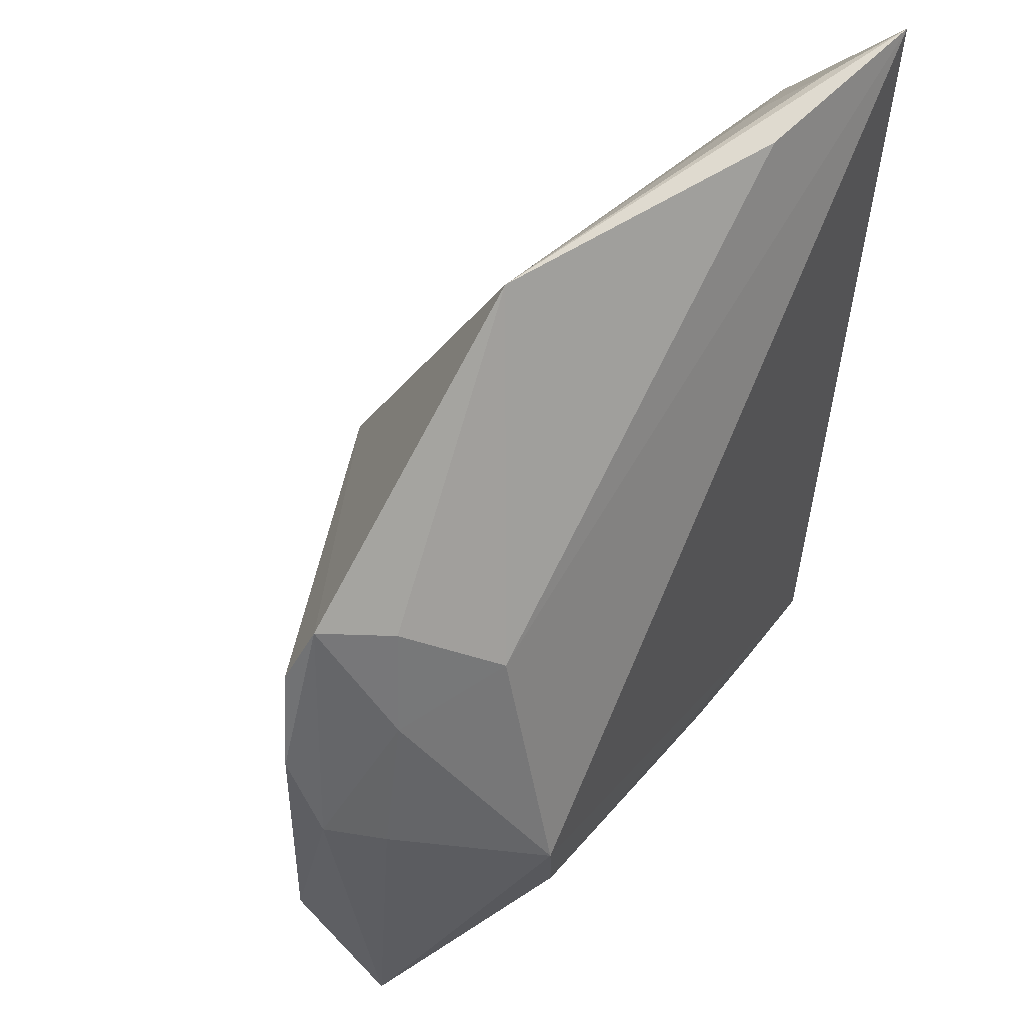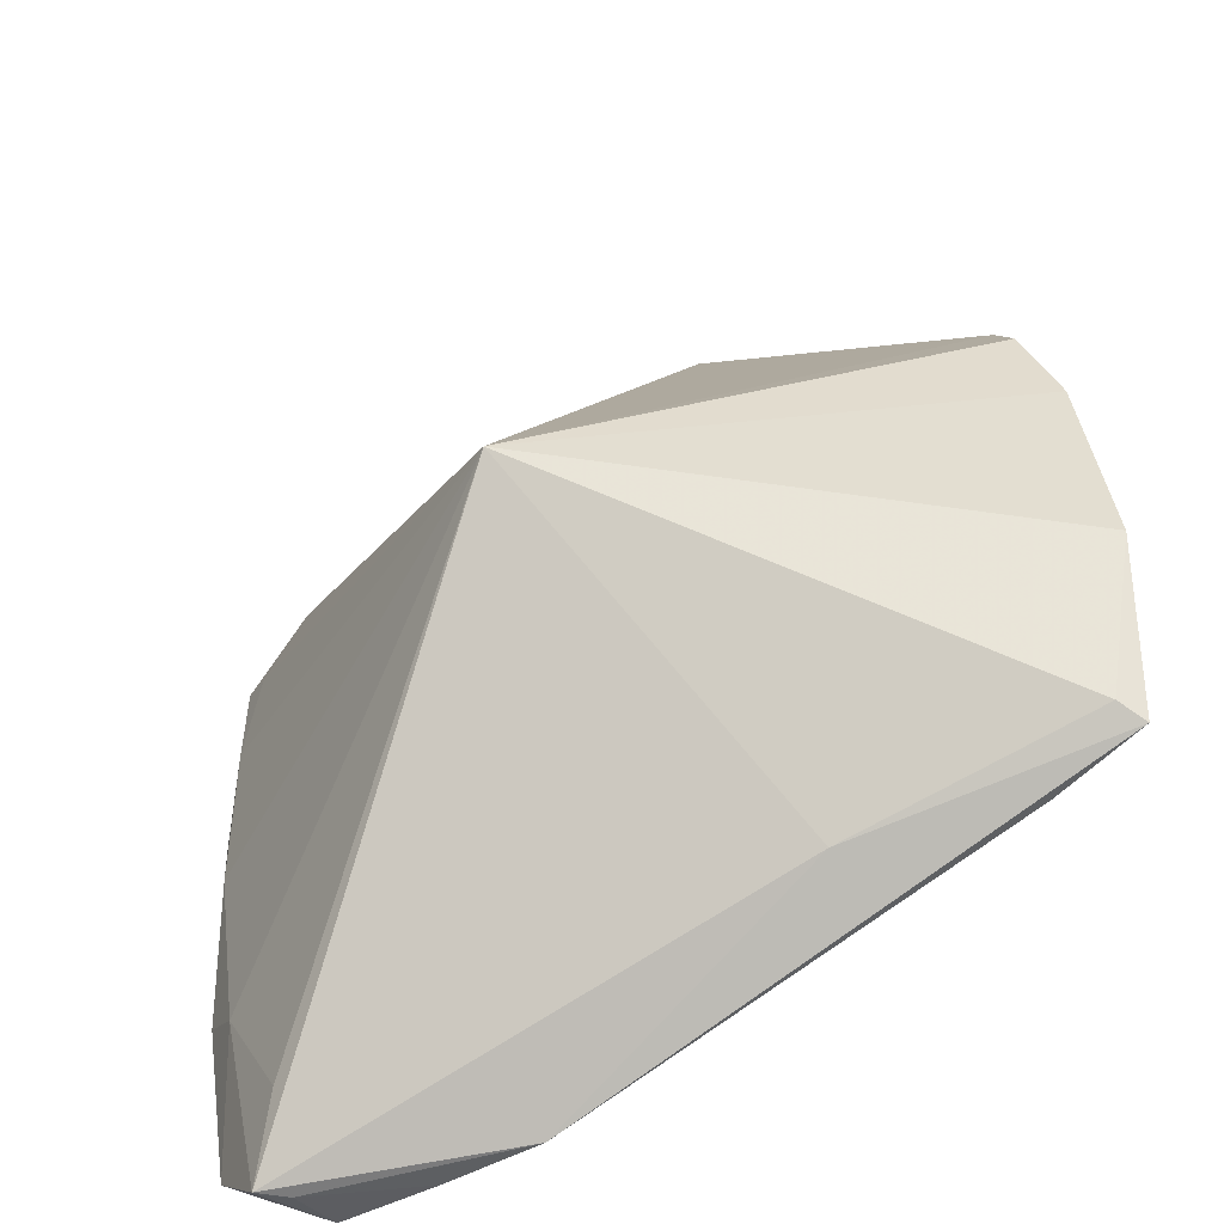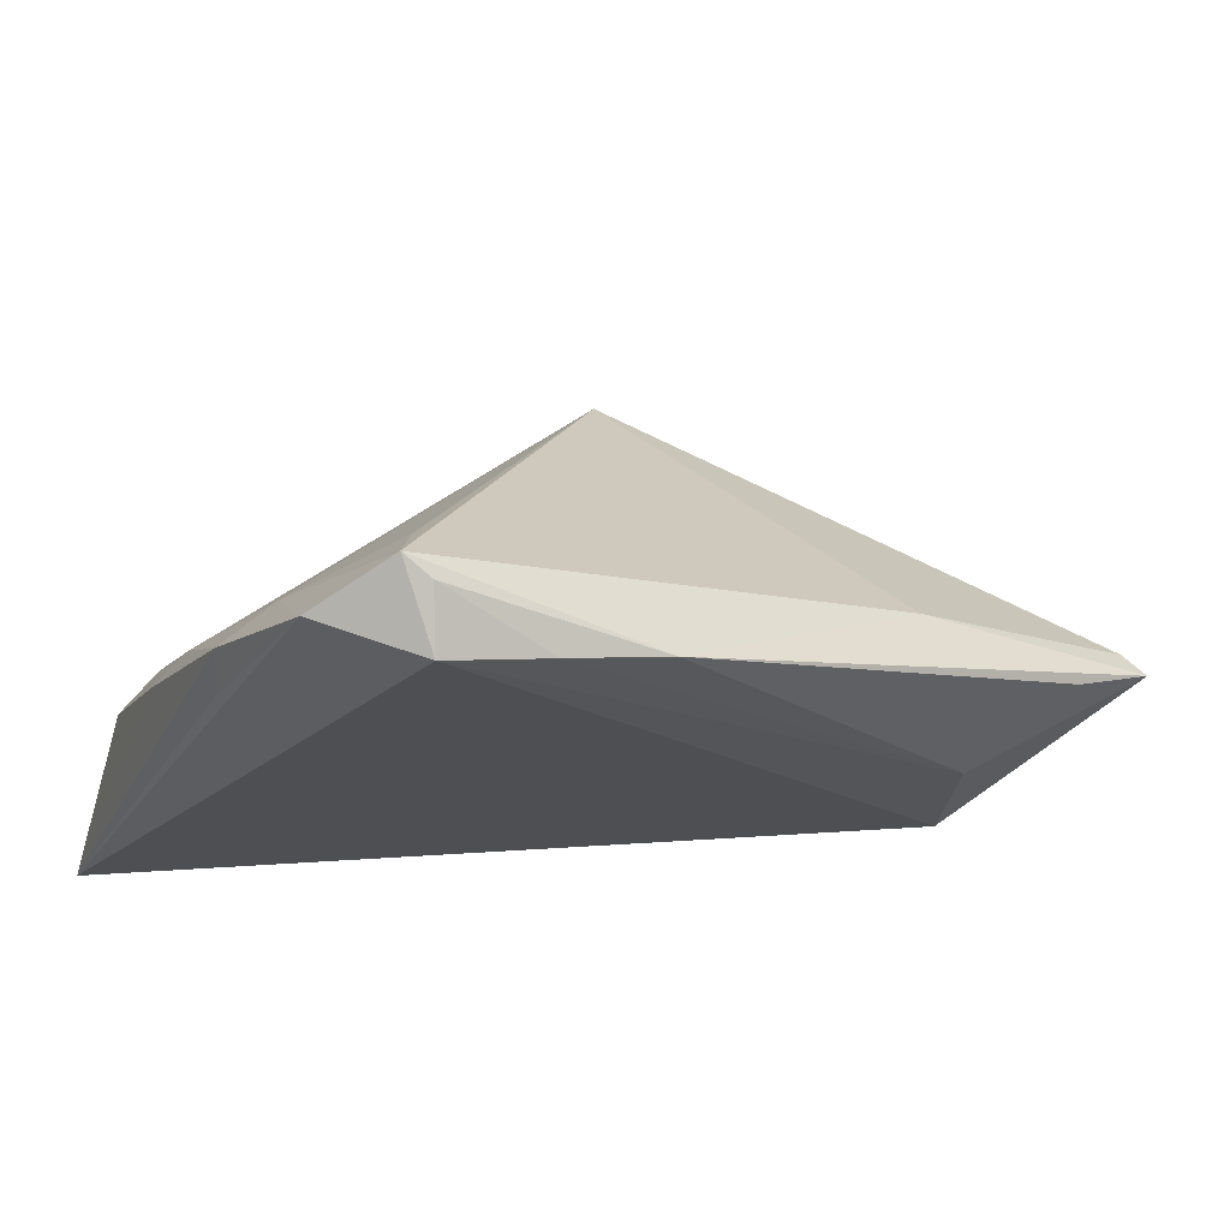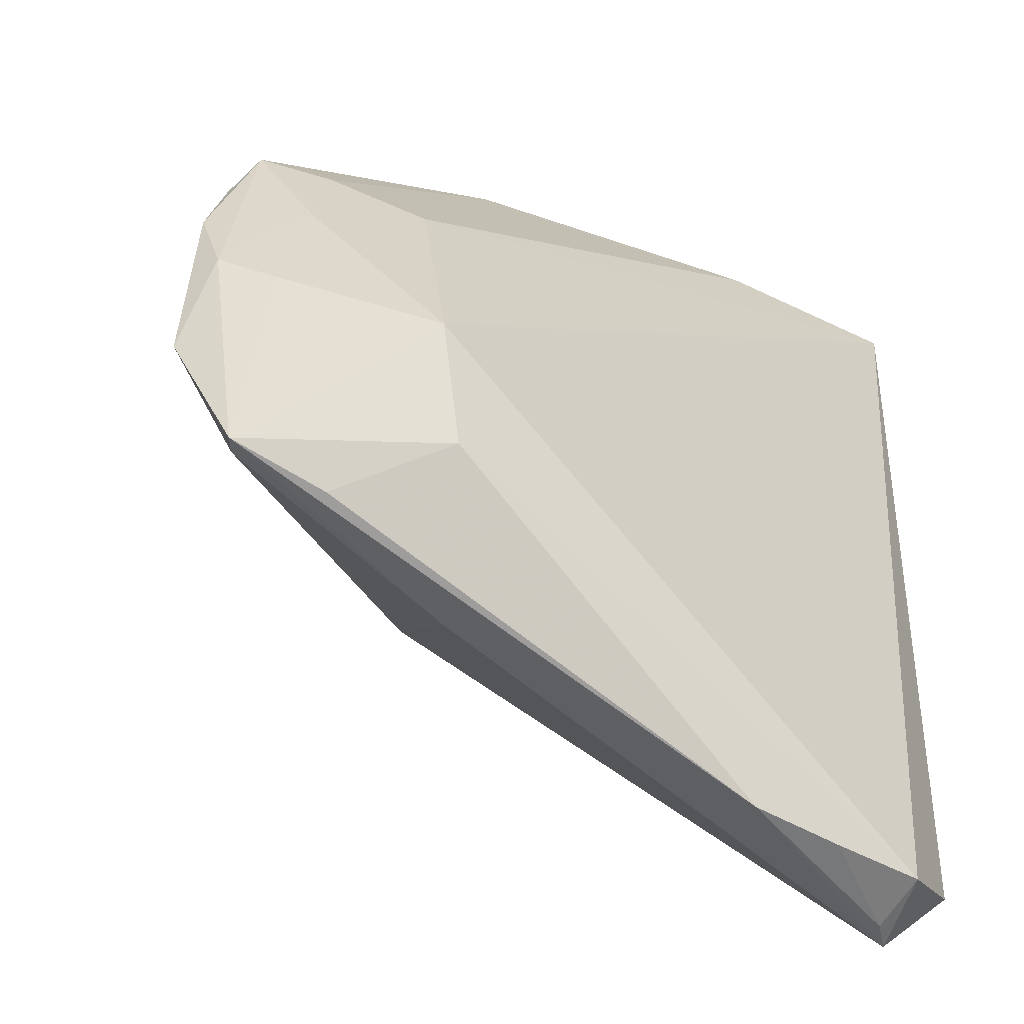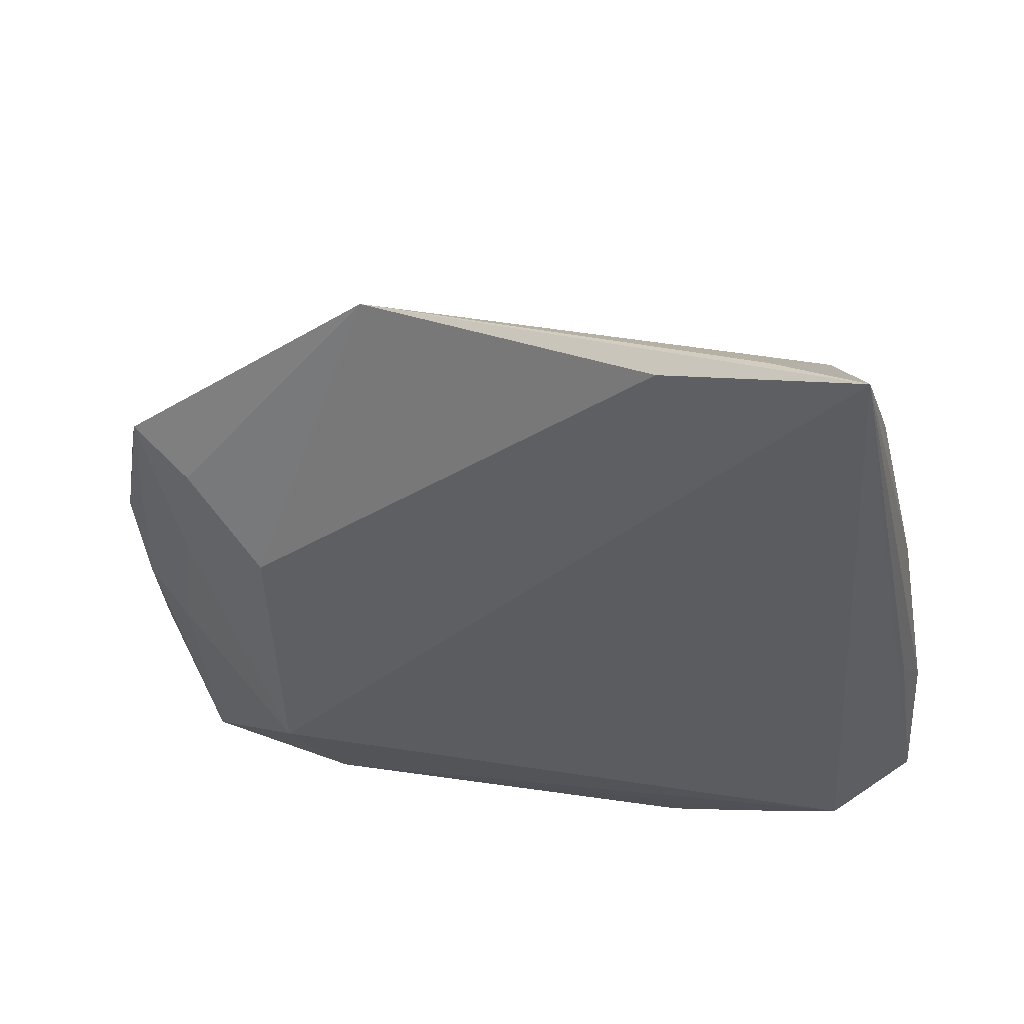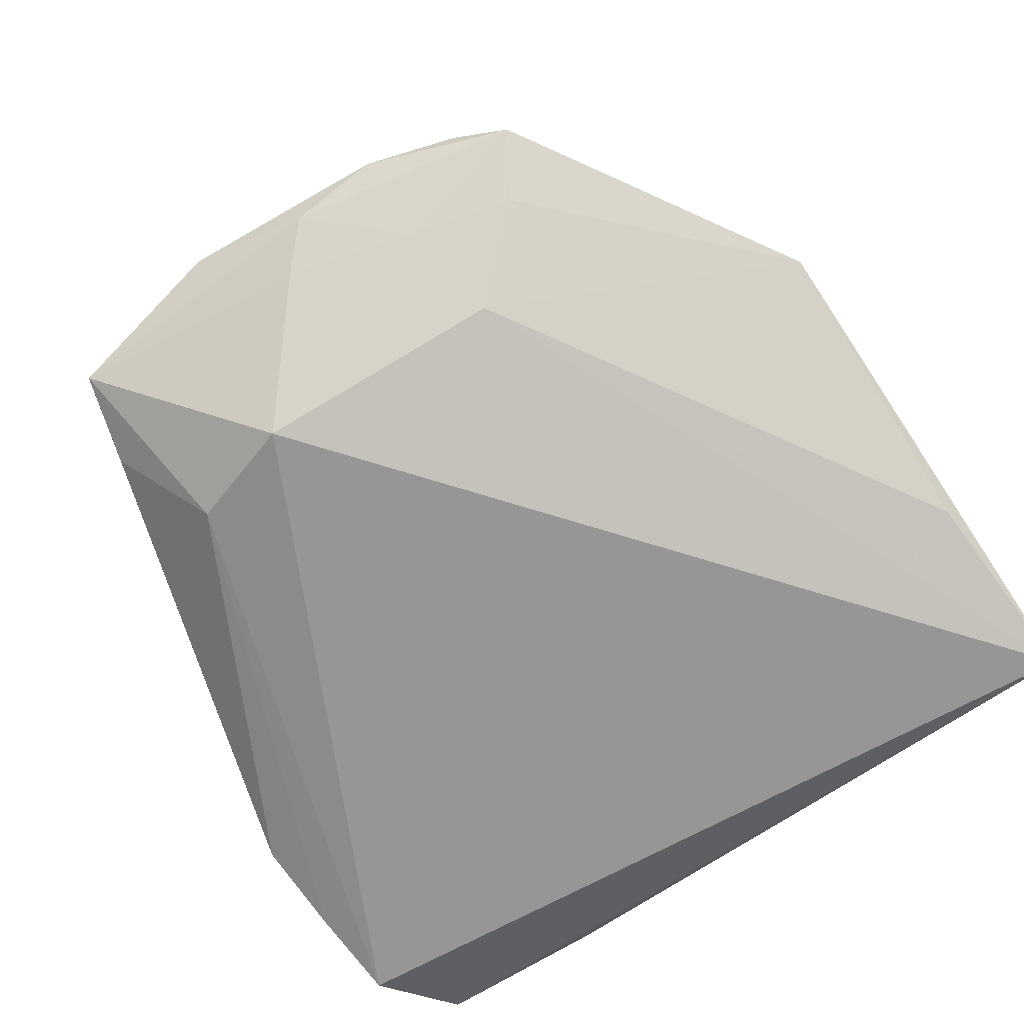
<metadata>
{"format":"obj","ext":"obj","renderer":"f3d","projection":"perspective","resolution":1024,"background":"white","views":[{"elev":51.9,"azim":119.8,"up":"+Y"},{"elev":-54.8,"azim":23.2,"up":"+Y"},{"elev":-18.2,"azim":-24.0,"up":"+Z"},{"elev":-46.1,"azim":136.3,"up":"+Y"},{"elev":-35.0,"azim":-170.1,"up":"+Z"},{"elev":-68.0,"azim":124.4,"up":"+Z"}]}
</metadata>
<code>
v 0.03915 0.01265 -0.008984
v -0.0478 0.02425 -0.0104
v -0.04984 -0.02203 -0.01645
v -0.04795 -0.01576 -0.01929
v -0.04137 -0.04857 -0.01443
v 0.01725 -0.03504 -0.00809
v -0.03152 0.0438 -0.01289
v 0.02728 -0.02544 -0.02088
v 0.03576 0.02406 -0.007285
v -0.04807 -0.005511 -0.01177
v -0.003171 -0.001376 0.02299
v -0.04674 0.01124 -0.008968
v 0.008685 0.04857 -0.004203
v -0.02609 -0.04712 -0.02157
v 0.02837 0.01547 -0.01553
v -0.04585 0.04857 -0.02299
v 0.04184 0.02793 -0.001551
v -0.01503 -0.04745 -0.02009
v -0.03725 -0.04643 -0.02299
v -0.03767 -0.04091 -0.009788
v -0.02374 0.04755 -0.01797
v 0.03158 -0.01221 -0.02299
v -0.03581 0.04774 -0.01817
v -0.04226 0.03721 -0.01094
v -0.03833 -0.0485 -0.01652
v 0.04778 0.01141 -0.000641
v -0.04537 -0.02634 -0.01261
v 0.03676 -0.0329 -0.01236
v 0.04687 -0.03047 -0.009537
v 0.04342 -0.002523 -0.009473
v 0.04763 0.001414 -0.004387
v 0.04424 0.02175 0.0008128
v -0.04774 -0.04137 -0.01891
v 0.04984 -0.01263 -0.001847
v -0.04949 0.002602 -0.01345
v 0.04477 -0.02901 -0.007106
v -0.0447 0.02228 -0.007966
f 33 16 19
f 16 22 19
f 11 13 24
f 16 2 24
f 17 13 11
f 15 22 16
f 26 11 34
f 31 17 26
f 26 34 31
f 31 34 29
f 8 19 22
f 22 29 8
f 7 24 13
f 11 24 37
f 37 24 2
f 32 11 26
f 26 17 32
f 32 17 11
f 16 13 21
f 21 15 16
f 13 15 21
f 13 17 9
f 9 15 13
f 4 16 33
f 33 3 4
f 4 3 16
f 35 2 16
f 16 3 35
f 33 19 5
f 30 29 22
f 30 31 29
f 23 13 16
f 23 7 13
f 16 24 23
f 24 7 23
f 12 37 2
f 2 35 12
f 11 37 12
f 11 5 6
f 6 18 29
f 5 18 6
f 20 5 11
f 17 31 1
f 31 30 1
f 1 30 22
f 1 9 17
f 22 15 1
f 15 9 1
f 19 8 14
f 8 18 14
f 28 8 29
f 29 18 28
f 28 18 8
f 10 35 3
f 10 12 35
f 11 12 10
f 11 6 36
f 36 6 29
f 36 34 11
f 29 34 36
f 25 18 5
f 25 14 18
f 25 5 19
f 19 14 25
f 27 10 3
f 5 20 27
f 27 20 11
f 11 10 27
f 27 3 33
f 33 5 27

</code>
